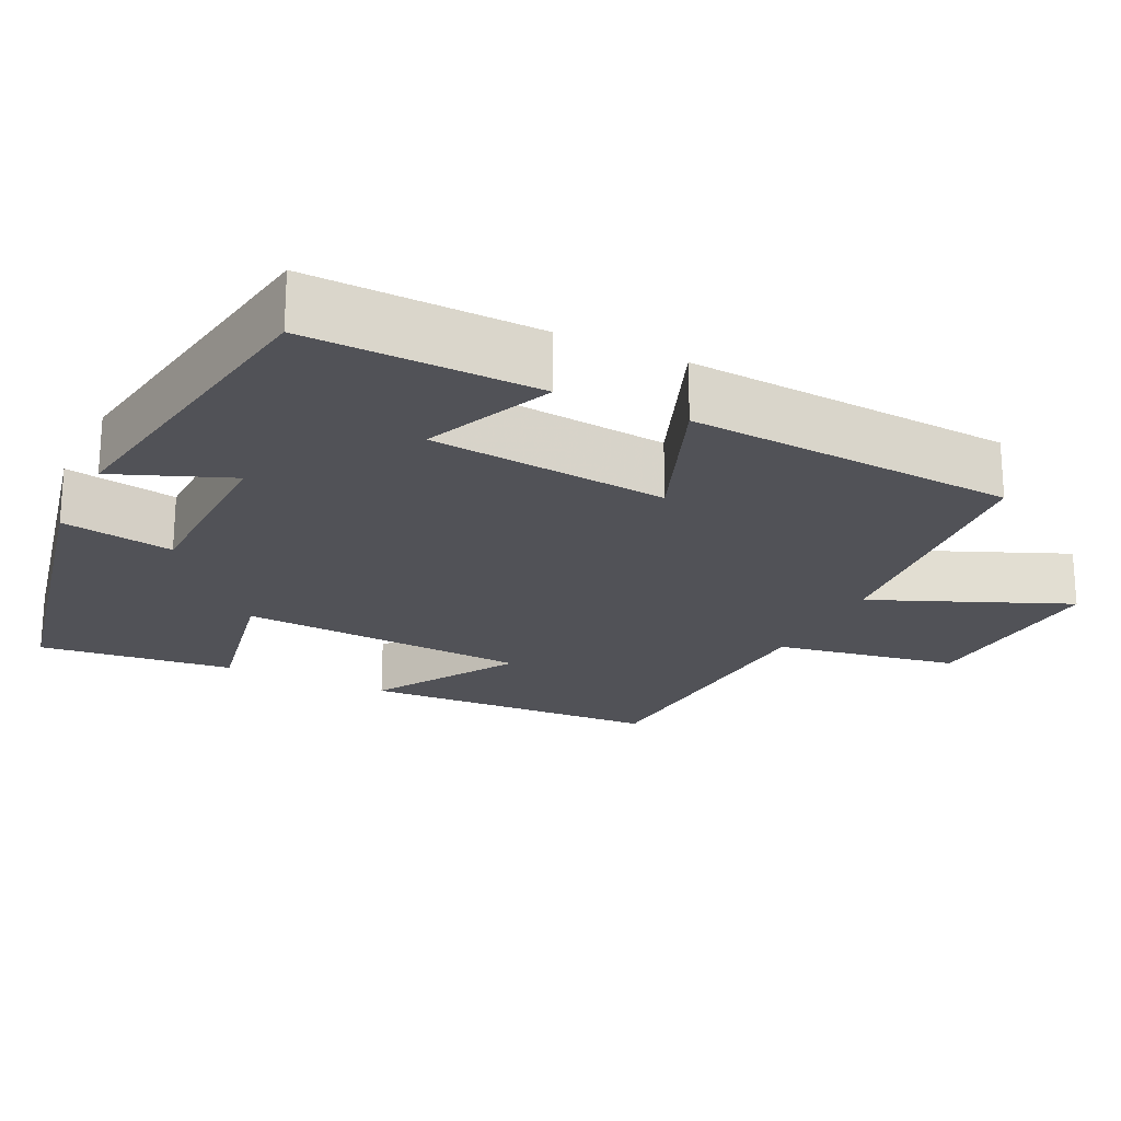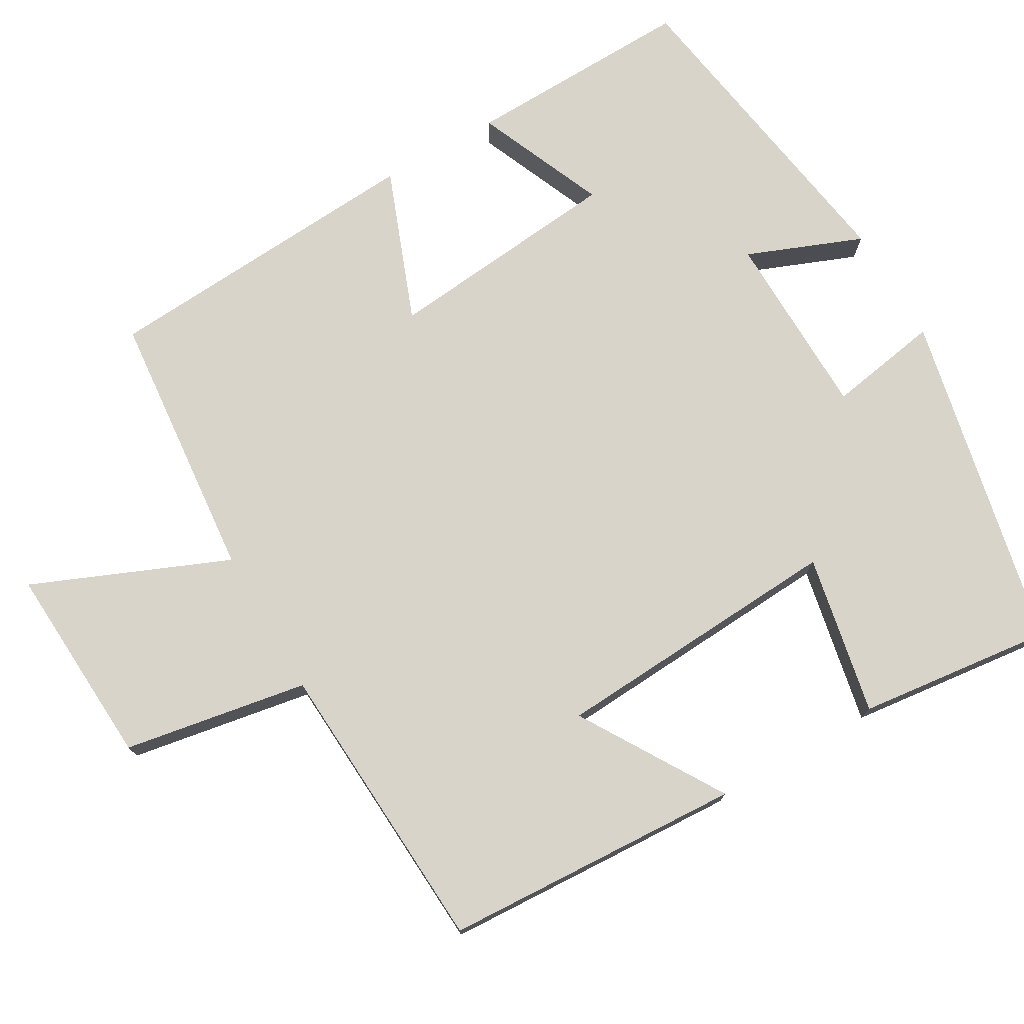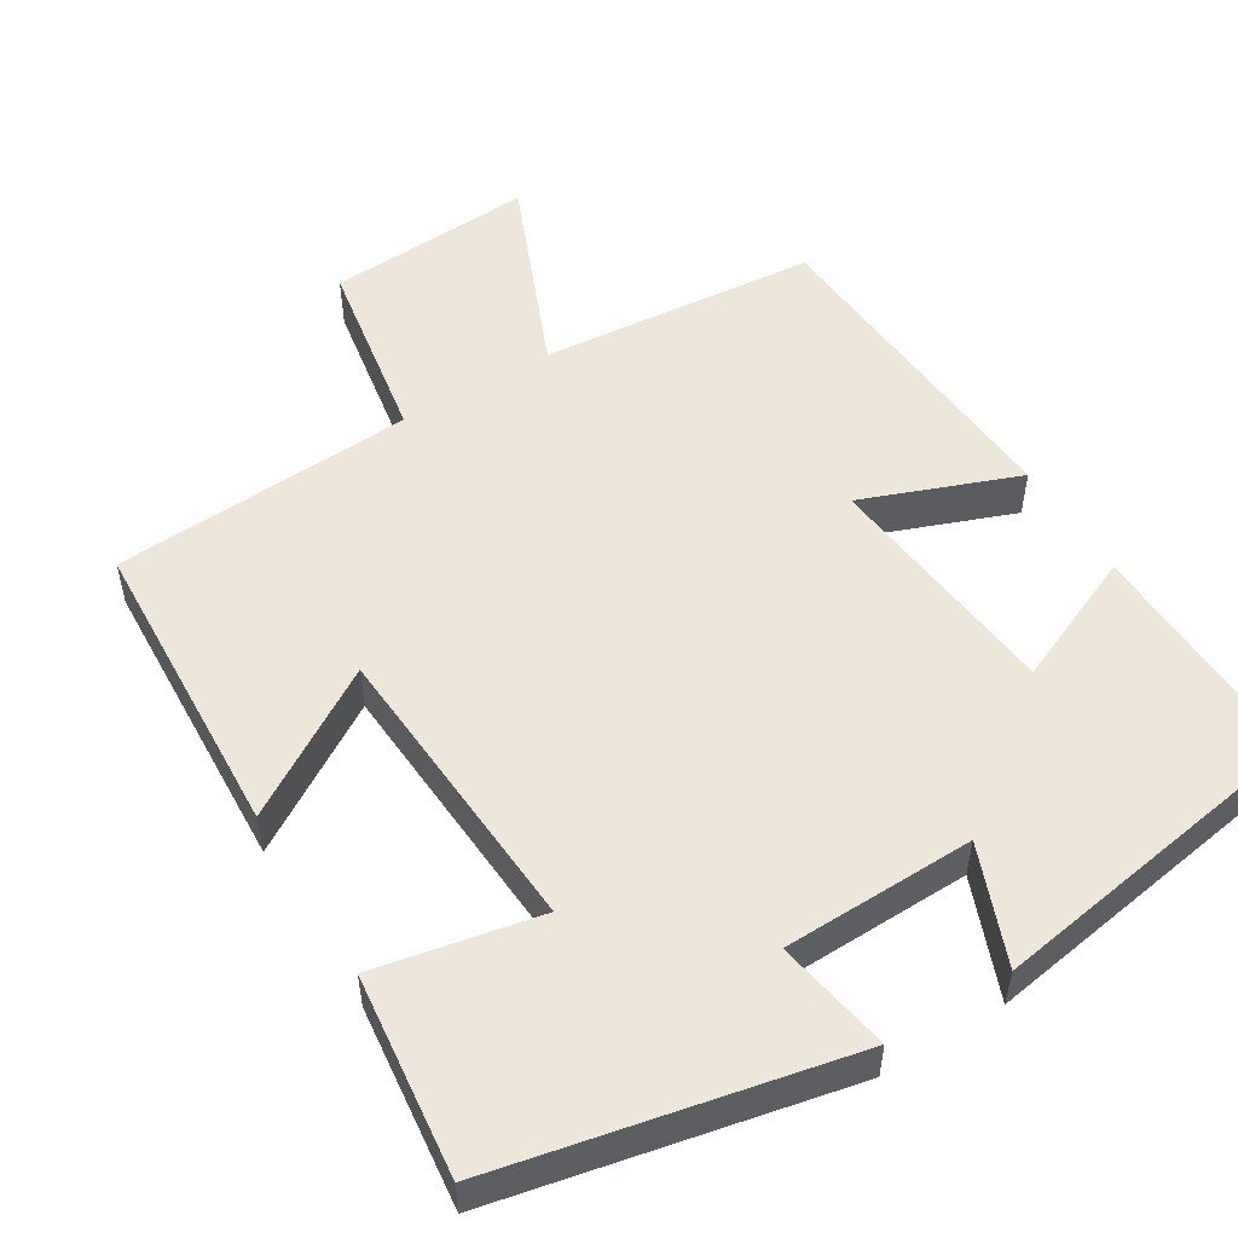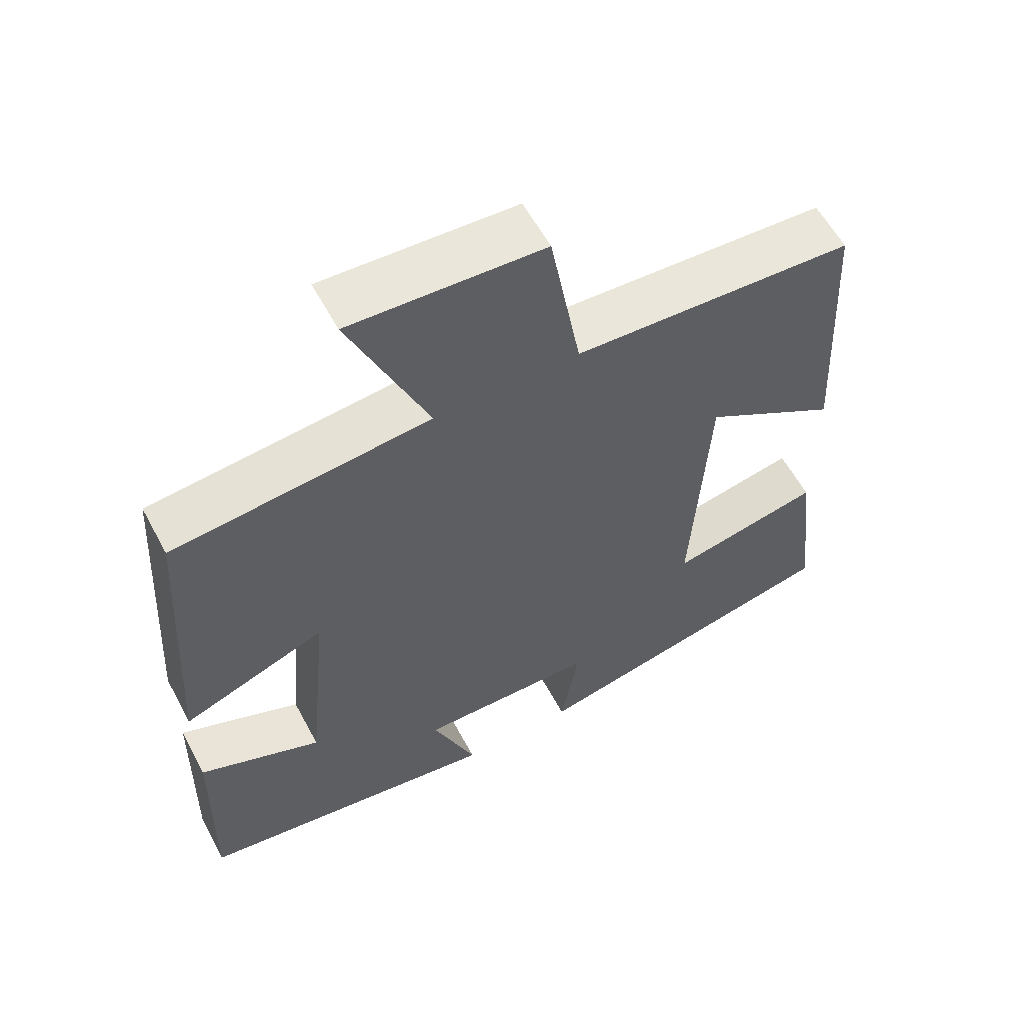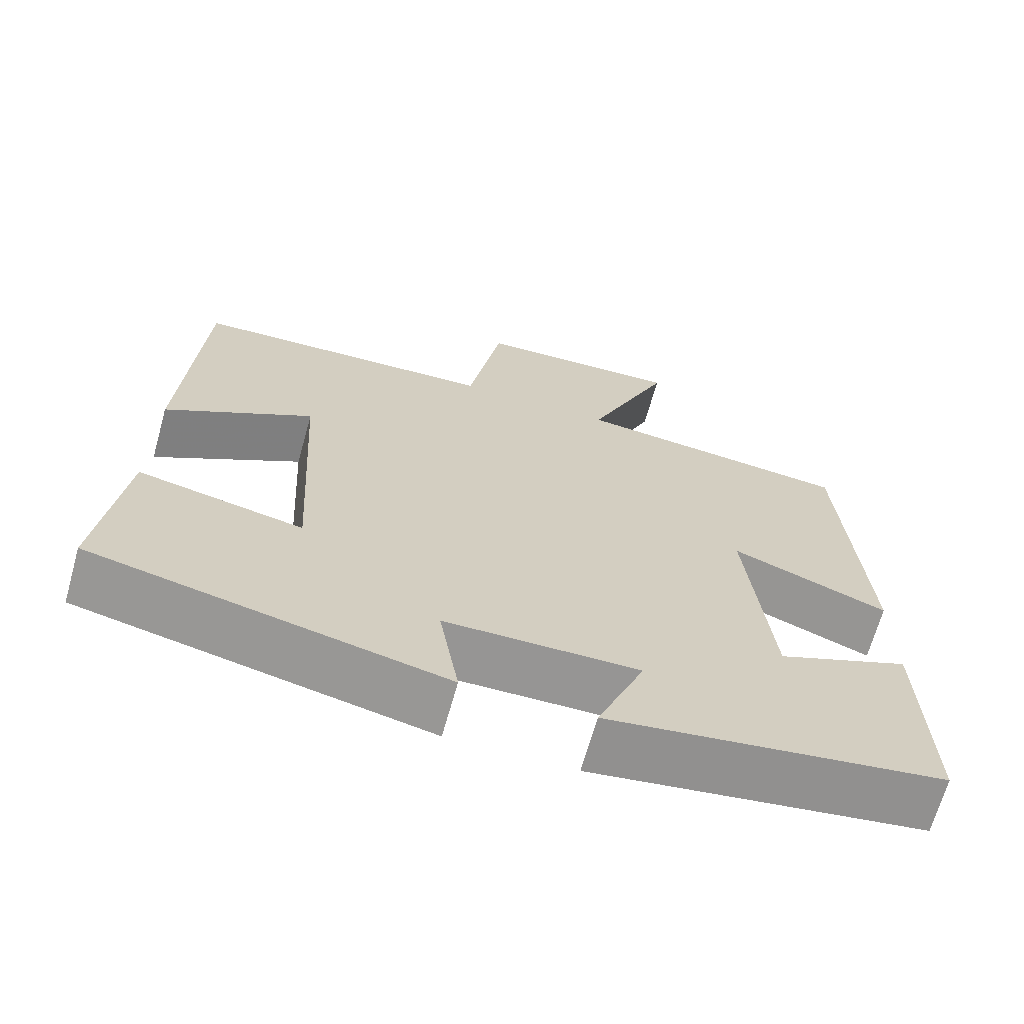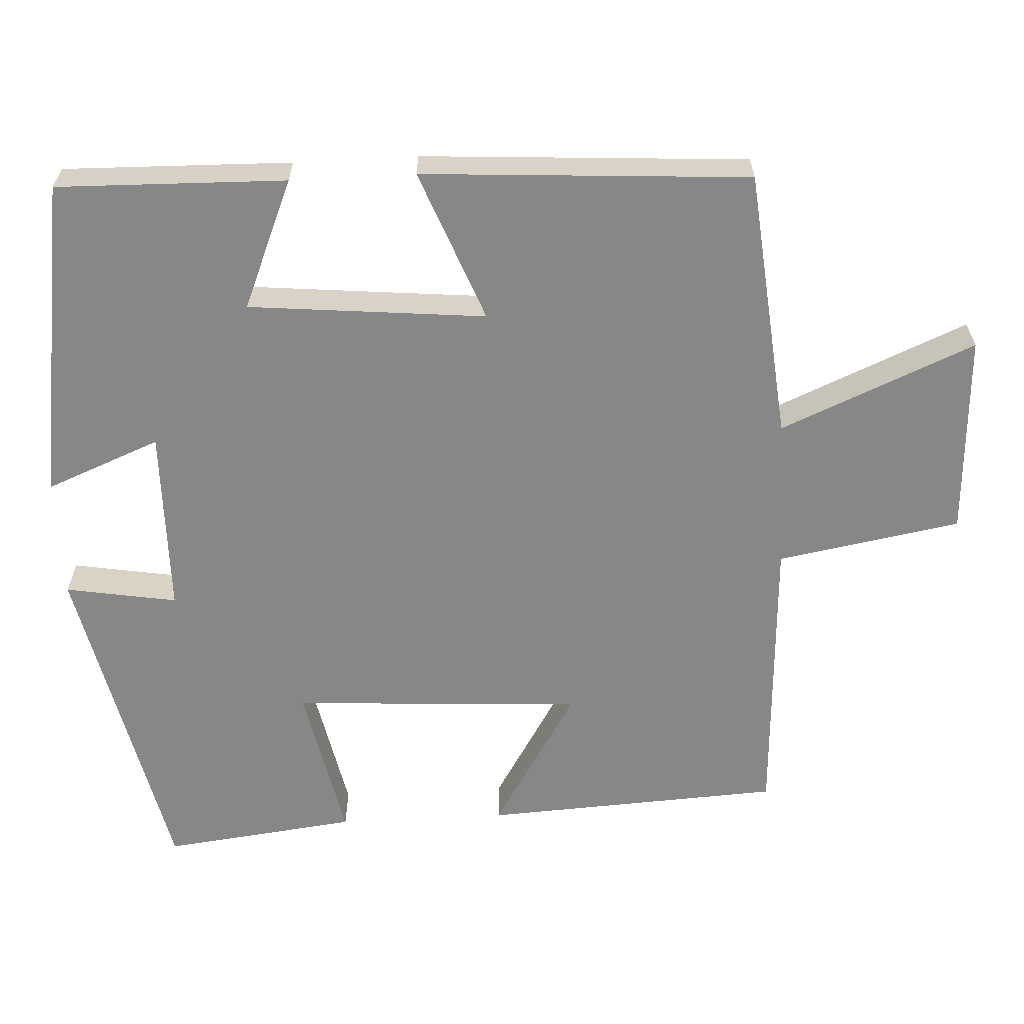
<metadata>
{"format":"obj","ext":"obj","renderer":"f3d","projection":"perspective","resolution":1024,"background":"white","views":[{"elev":-21.5,"azim":-116.1,"up":"+Y"},{"elev":75.1,"azim":59.8,"up":"+Y"},{"elev":52.5,"azim":148.2,"up":"+Y"},{"elev":59.0,"azim":-28.1,"up":"+Z"},{"elev":-67.7,"azim":164.3,"up":"+Z"},{"elev":-62.3,"azim":-87.0,"up":"+Y"}]}
</metadata>
<code>
v 0.531 0.07 -0.403
v 0.084 0.07 -0.5
v 0.109 0.07 -0.352
v -0.139 0.07 -0.348
v -0.078 0.07 -0.5
v -0.507 0.07 -0.434
v -0.5 0.07 -0.131
v -0.329 0.07 -0.203
v -0.299 0.07 0.111
v -0.5 0.07 0.033
v -0.473 0.07 0.465
v -0.115 0.07 0.5
v -0.224 0.07 0.757
v 0.044 0.07 0.743
v 0.087 0.07 0.5
v 0.478 0.07 0.479
v 0.5 0.07 0.083
v 0.311 0.07 0.198
v 0.289 0.07 -0.188
v 0.5 0.07 -0.145
v 0.531 0 -0.403
v 0.084 0 -0.5
v 0.109 0 -0.352
v -0.139 0 -0.348
v -0.078 0 -0.5
v -0.507 0 -0.434
v -0.5 0 -0.131
v -0.329 0 -0.203
v -0.299 0 0.111
v -0.5 0 0.033
v -0.473 0 0.465
v -0.115 0 0.5
v -0.224 0 0.757
v 0.044 0 0.743
v 0.087 0 0.5
v 0.478 0 0.479
v 0.5 0 0.083
v 0.311 0 0.198
v 0.289 0 -0.188
v 0.5 0 -0.145
f 19 20 1 2
f 18 19 2 3
f 15 16 17 18
f 15 18 3 4
f 12 13 14 15
f 12 15 4
f 9 10 11 12
f 8 9 12 4
f 6 7 8
f 4 5 6 8
f 22 21 40 39
f 23 22 39 38
f 38 37 36 35
f 24 23 38 35
f 35 34 33 32
f 24 35 32
f 32 31 30 29
f 24 32 29 28
f 28 27 26
f 28 26 25 24
f 1 21 22 2
f 2 22 23 3
f 3 23 24 4
f 4 24 25 5
f 5 25 26 6
f 6 26 27 7
f 7 27 28 8
f 8 28 29 9
f 9 29 30 10
f 10 30 31 11
f 11 31 32 12
f 12 32 33 13
f 13 33 34 14
f 14 34 35 15
f 15 35 36 16
f 16 36 37 17
f 17 37 38 18
f 18 38 39 19
f 19 39 40 20
f 20 40 21 1

</code>
